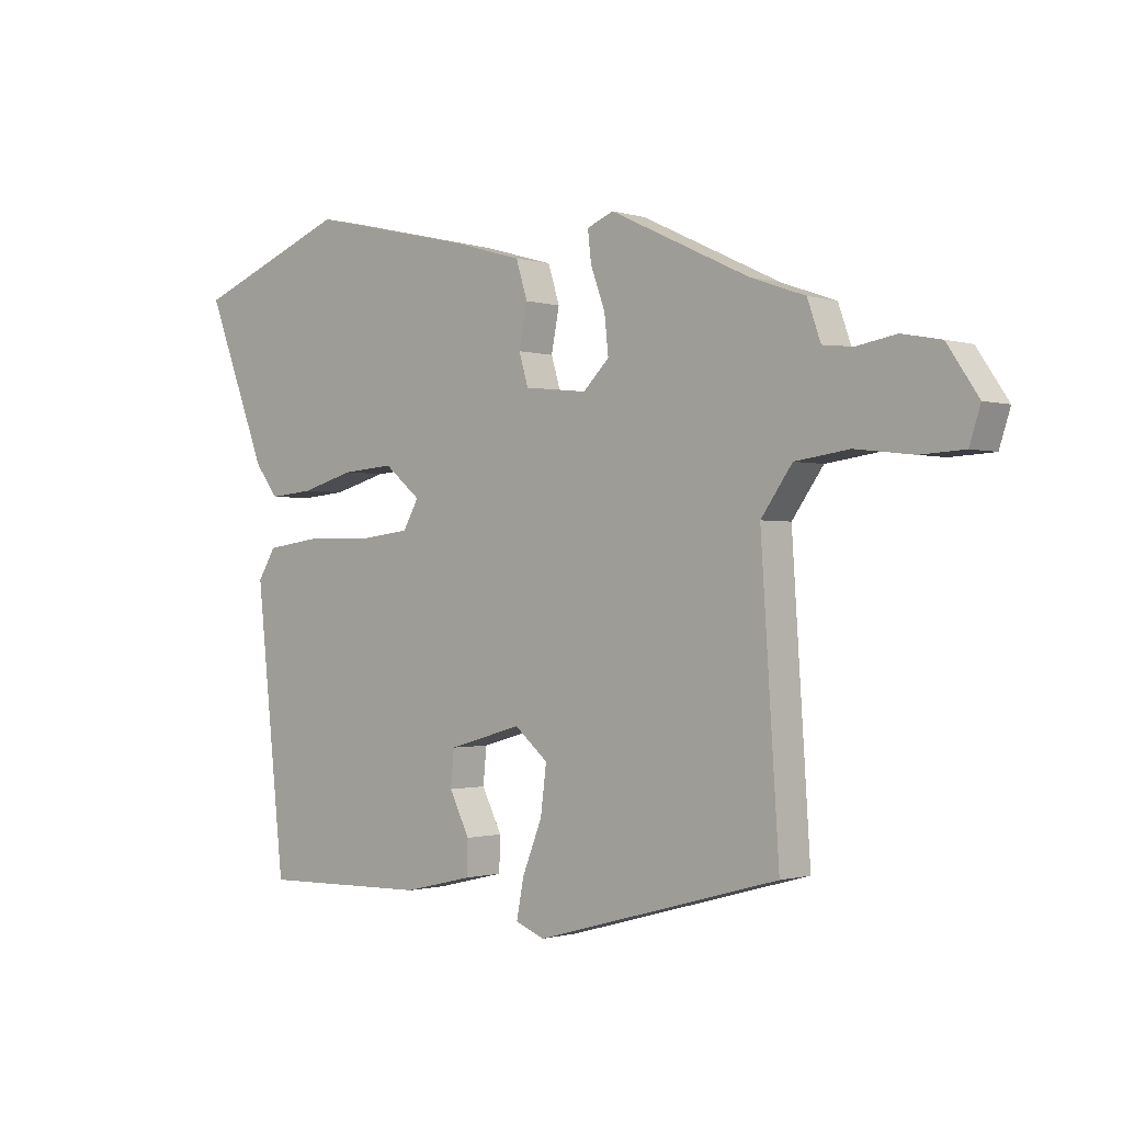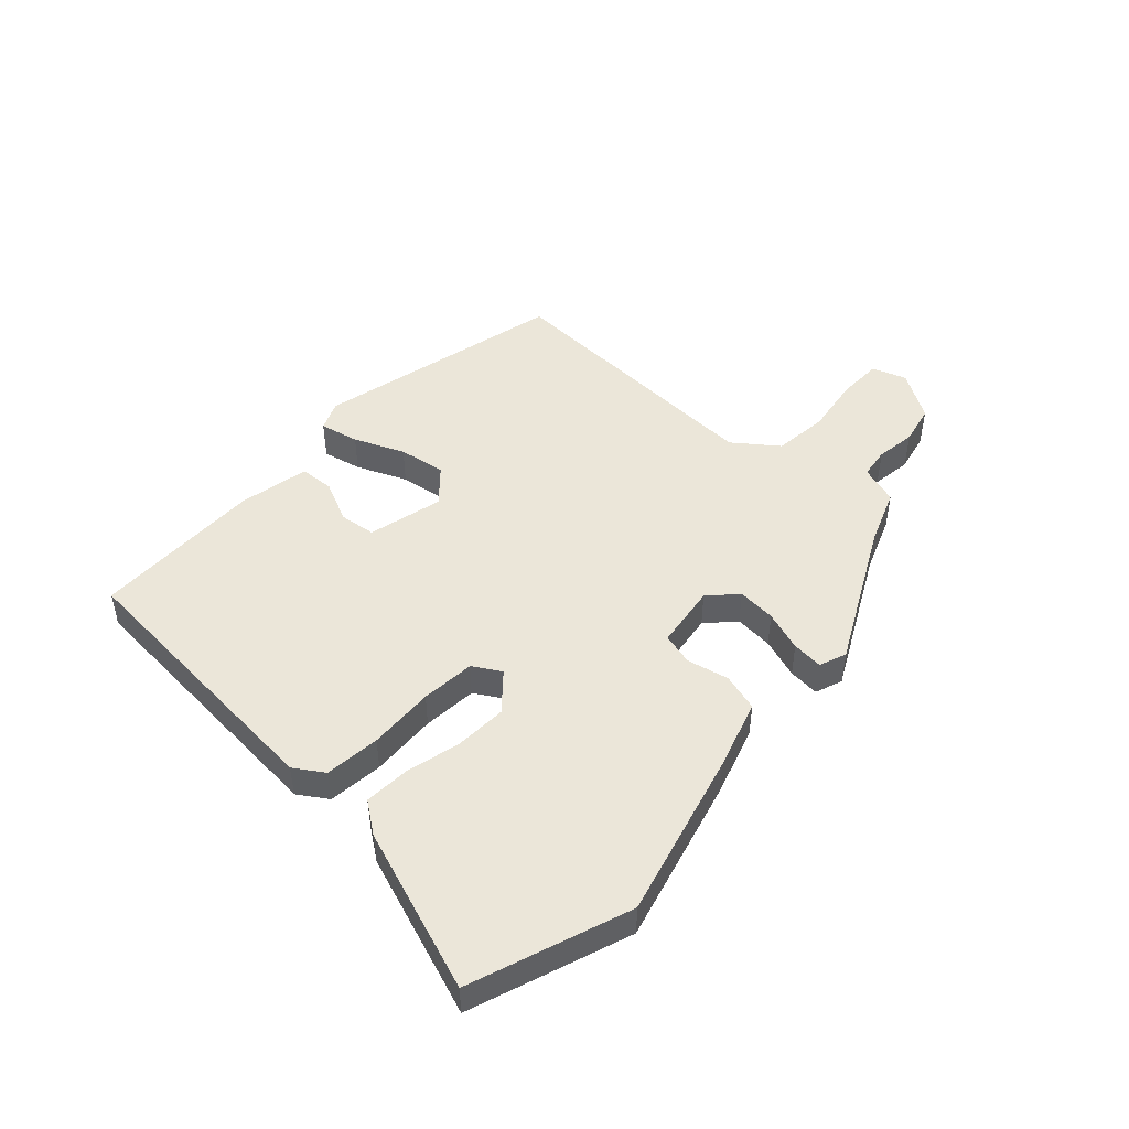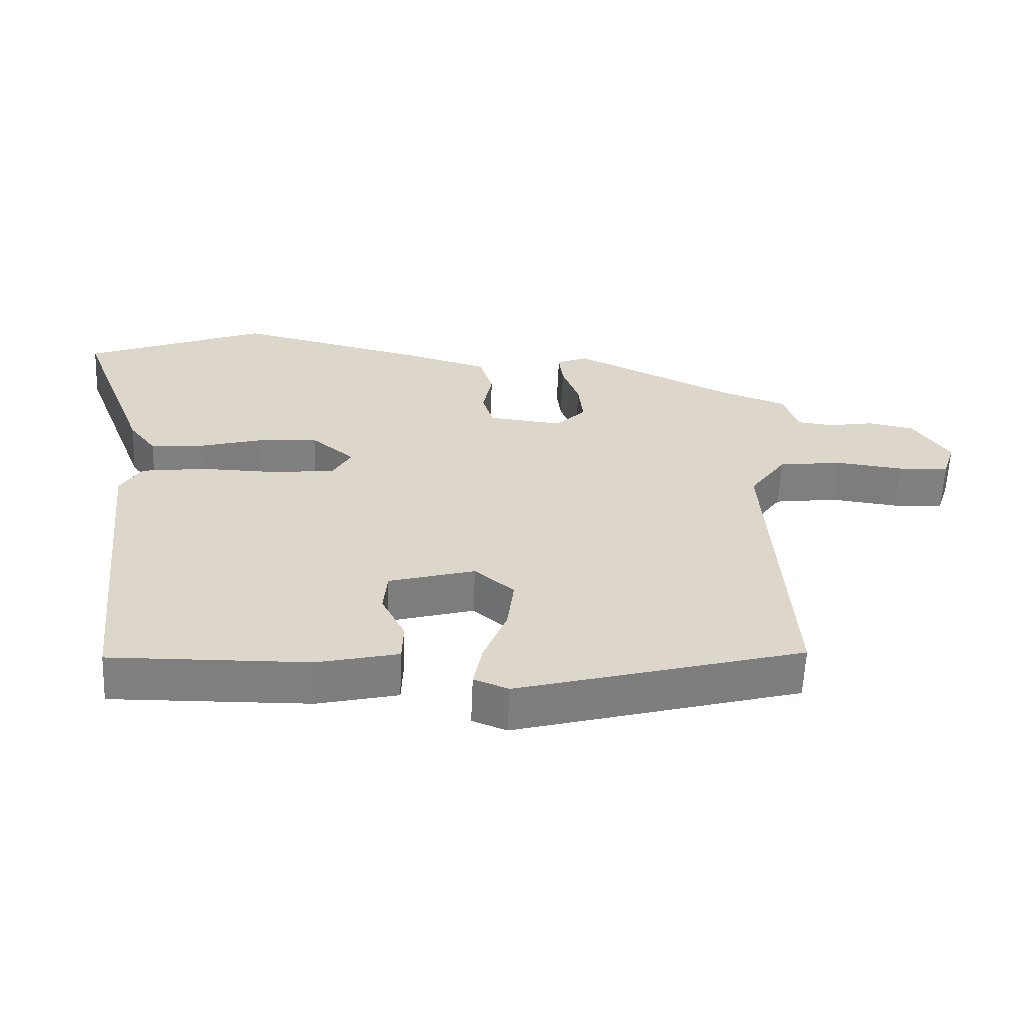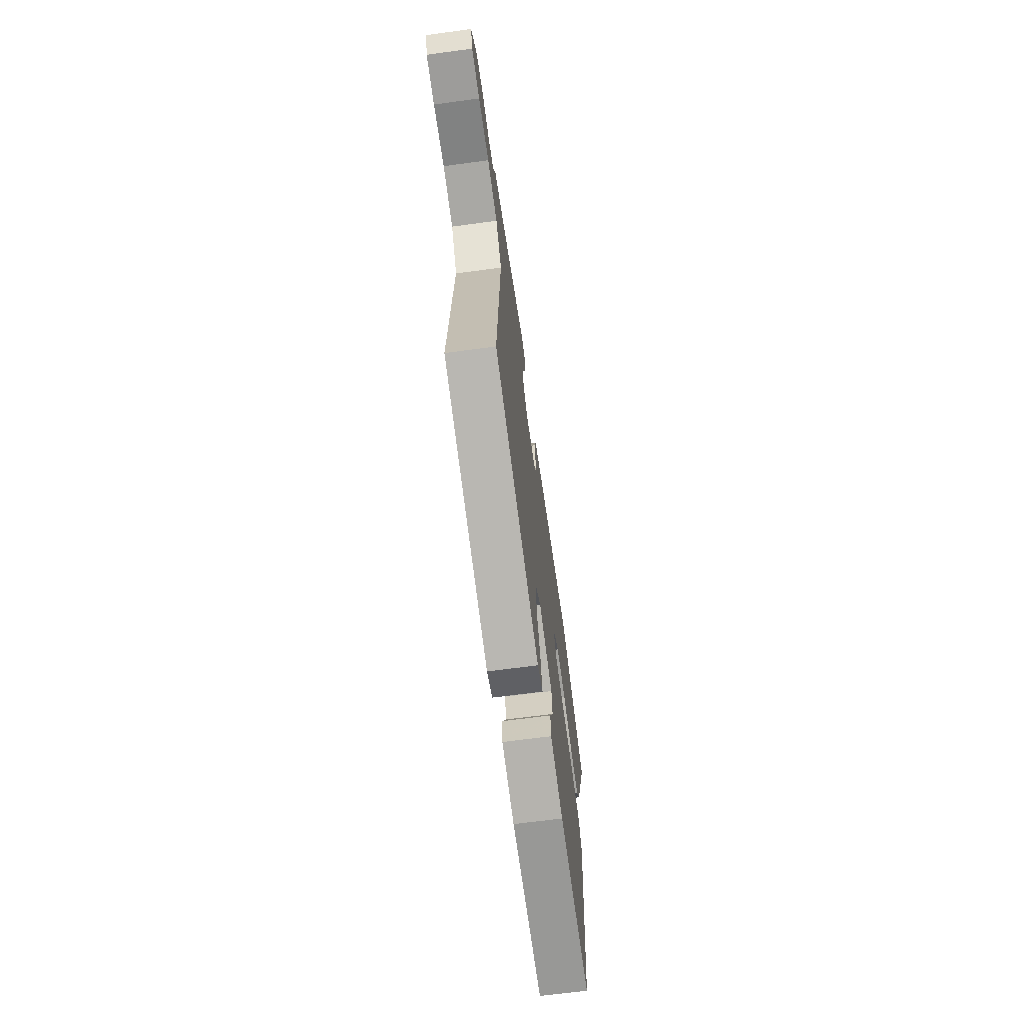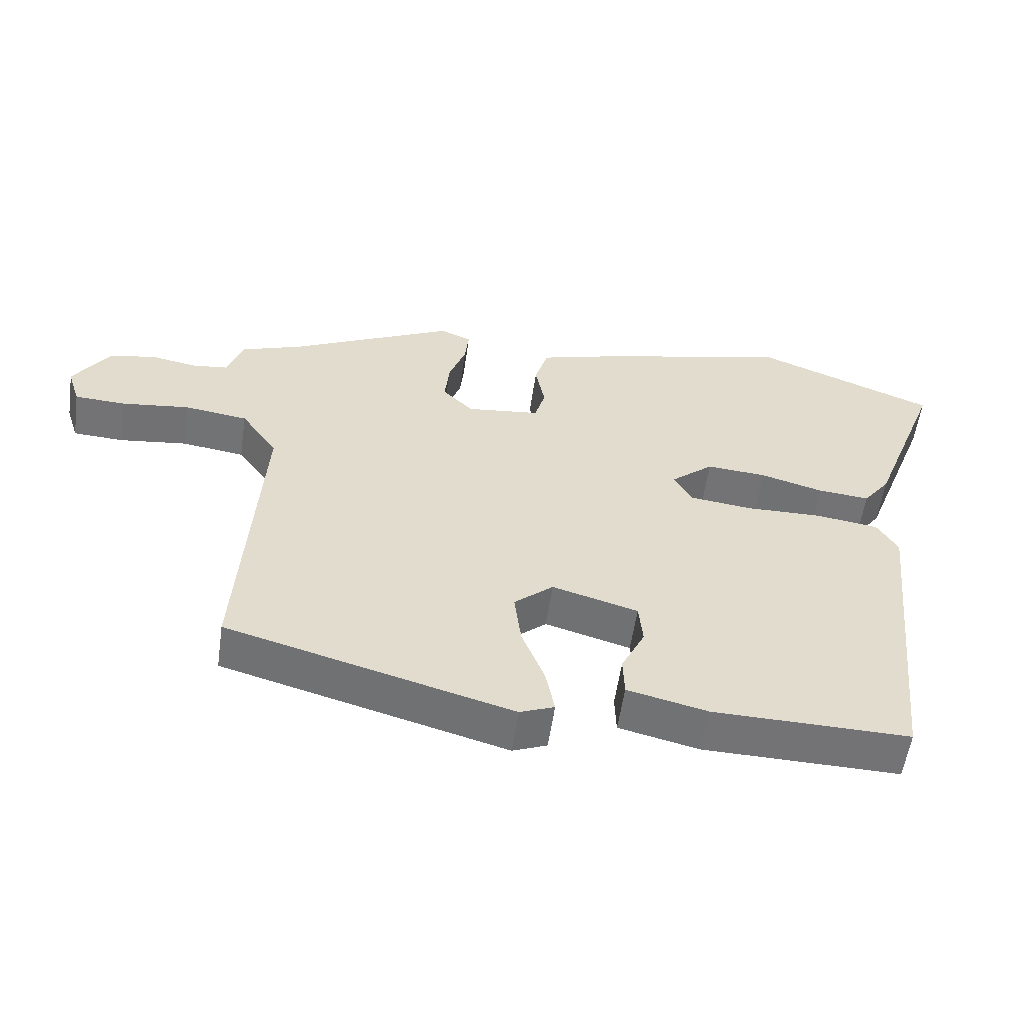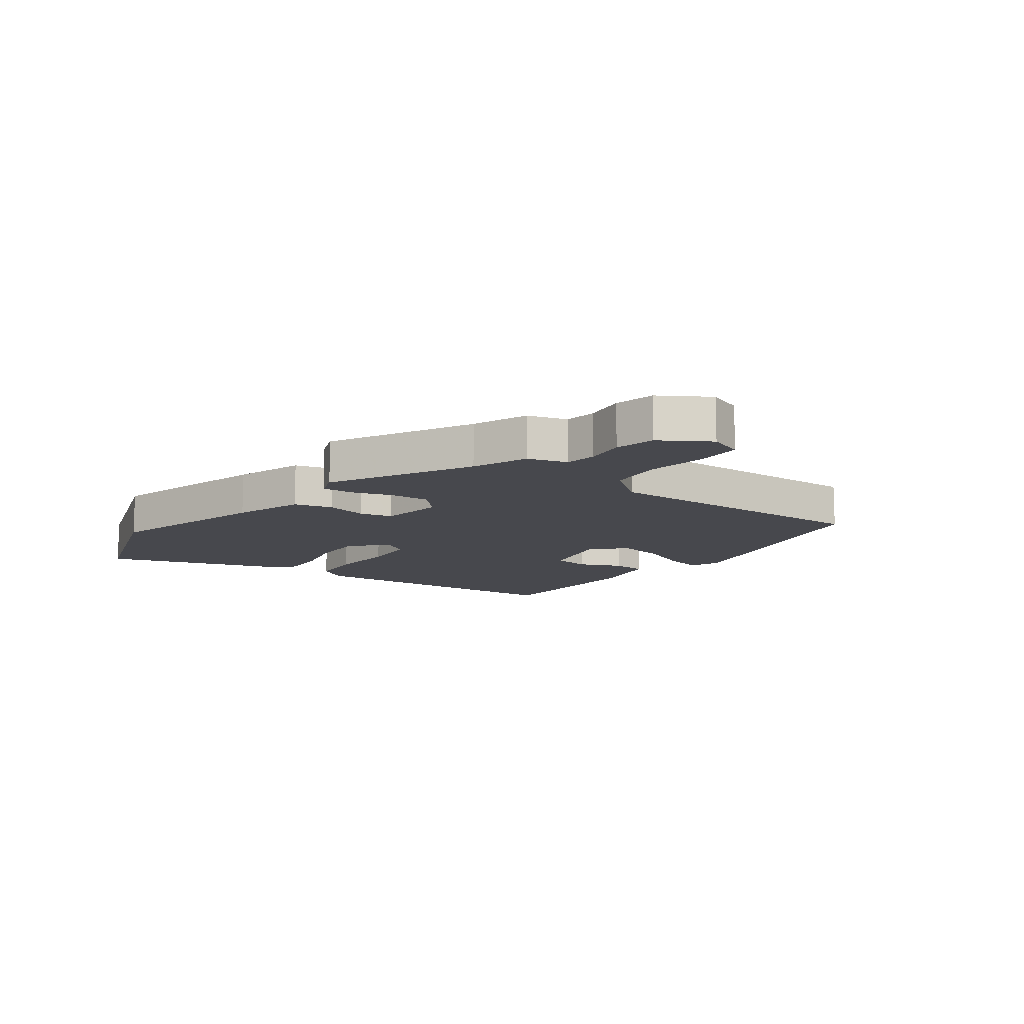
<metadata>
{"format":"obj","ext":"obj","renderer":"f3d","projection":"perspective","resolution":1024,"background":"white","views":[{"elev":-1.0,"azim":41.8,"up":"+Z"},{"elev":48.1,"azim":-49.0,"up":"+Y"},{"elev":-59.8,"azim":-2.4,"up":"+Z"},{"elev":-67.3,"azim":97.7,"up":"+Z"},{"elev":-55.9,"azim":171.9,"up":"+Z"},{"elev":-11.8,"azim":51.2,"up":"+Y"}]}
</metadata>
<code>
v -0.645 0.07 0.443
v -0.377 0.07 0.548
v -0.092 0.07 0.482
v 0.028 0.07 0.448
v 0.048 0.07 0.384
v 0.034 0.07 0.312
v 0.05 0.07 0.258
v 0.159 0.07 0.246
v 0.204 0.07 0.291
v 0.197 0.07 0.357
v 0.172 0.07 0.425
v 0.166 0.07 0.478
v 0.212 0.07 0.497
v 0.454 0.07 0.382
v 0.548 0.07 0.349
v 0.571 0.07 0.283
v 0.624 0.07 0.277
v 0.692 0.07 0.289
v 0.76 0.07 0.276
v 0.814 0.07 0.196
v 0.795 0.07 0.137
v 0.719 0.07 0.133
v 0.619 0.07 0.145
v 0.525 0.07 0.132
v 0.471 0.07 0.056
v 0.502 0.07 -0.42
v 0.08 0.07 -0.536
v 0.029 0.07 -0.516
v 0.042 0.07 -0.449
v 0.076 0.07 -0.363
v 0.086 0.07 -0.282
v 0.028 0.07 -0.233
v -0.099 0.07 -0.269
v -0.105 0.07 -0.331
v -0.07 0.07 -0.401
v -0.072 0.07 -0.46
v -0.191 0.07 -0.488
v -0.483 0.07 -0.494
v -0.534 0.07 -0.017
v -0.503 0.07 0.034
v -0.409 0.07 0.047
v -0.296 0.07 0.045
v -0.204 0.07 0.056
v -0.177 0.07 0.104
v -0.24 0.07 0.156
v -0.329 0.07 0.149
v -0.422 0.07 0.123
v -0.499 0.07 0.116
v -0.539 0.07 0.168
v -0.645 0 0.443
v -0.377 0 0.548
v -0.092 0 0.482
v 0.028 0 0.448
v 0.048 0 0.384
v 0.034 0 0.312
v 0.05 0 0.258
v 0.159 0 0.246
v 0.204 0 0.291
v 0.197 0 0.357
v 0.172 0 0.425
v 0.166 0 0.478
v 0.212 0 0.497
v 0.454 0 0.382
v 0.548 0 0.349
v 0.571 0 0.283
v 0.624 0 0.277
v 0.692 0 0.289
v 0.76 0 0.276
v 0.814 0 0.196
v 0.795 0 0.137
v 0.719 0 0.133
v 0.619 0 0.145
v 0.525 0 0.132
v 0.471 0 0.056
v 0.502 0 -0.42
v 0.08 0 -0.536
v 0.029 0 -0.516
v 0.042 0 -0.449
v 0.076 0 -0.363
v 0.086 0 -0.282
v 0.028 0 -0.233
v -0.099 0 -0.269
v -0.105 0 -0.331
v -0.07 0 -0.401
v -0.072 0 -0.46
v -0.191 0 -0.488
v -0.483 0 -0.494
v -0.534 0 -0.017
v -0.503 0 0.034
v -0.409 0 0.047
v -0.296 0 0.045
v -0.204 0 0.056
v -0.177 0 0.104
v -0.24 0 0.156
v -0.329 0 0.149
v -0.422 0 0.123
v -0.499 0 0.116
v -0.539 0 0.168
f 46 47 48 49
f 45 46 49 1
f 39 40 41 42
f 39 42 43
f 38 39 43
f 37 38 43 44
f 34 35 36 37
f 33 34 37 44
f 27 28 29 30
f 25 26 27 30
f 24 25 30 31
f 20 21 22 23
f 20 23 24
f 17 18 19 20
f 16 17 20 24
f 14 15 16 24
f 10 11 12 13
f 9 10 13 14
f 8 9 14 24
f 3 4 5 6
f 3 6 7
f 45 1 2 3
f 44 45 3 7
f 32 33 44 7
f 24 31 32
f 7 8 24 32
f 98 97 96 95
f 50 98 95 94
f 91 90 89 88
f 92 91 88
f 92 88 87
f 93 92 87 86
f 86 85 84 83
f 93 86 83 82
f 79 78 77 76
f 79 76 75 74
f 80 79 74 73
f 72 71 70 69
f 73 72 69
f 69 68 67 66
f 73 69 66 65
f 73 65 64 63
f 62 61 60 59
f 63 62 59 58
f 73 63 58 57
f 55 54 53 52
f 56 55 52
f 52 51 50 94
f 56 52 94 93
f 56 93 82 81
f 81 80 73
f 81 73 57 56
f 1 50 51 2
f 2 51 52 3
f 3 52 53 4
f 4 53 54 5
f 5 54 55 6
f 6 55 56 7
f 7 56 57 8
f 8 57 58 9
f 9 58 59 10
f 10 59 60 11
f 11 60 61 12
f 12 61 62 13
f 13 62 63 14
f 14 63 64 15
f 15 64 65 16
f 16 65 66 17
f 17 66 67 18
f 18 67 68 19
f 19 68 69 20
f 20 69 70 21
f 21 70 71 22
f 22 71 72 23
f 23 72 73 24
f 24 73 74 25
f 25 74 75 26
f 26 75 76 27
f 27 76 77 28
f 28 77 78 29
f 29 78 79 30
f 30 79 80 31
f 31 80 81 32
f 32 81 82 33
f 33 82 83 34
f 34 83 84 35
f 35 84 85 36
f 36 85 86 37
f 37 86 87 38
f 38 87 88 39
f 39 88 89 40
f 40 89 90 41
f 41 90 91 42
f 42 91 92 43
f 43 92 93 44
f 44 93 94 45
f 45 94 95 46
f 46 95 96 47
f 47 96 97 48
f 48 97 98 49
f 49 98 50 1

</code>
